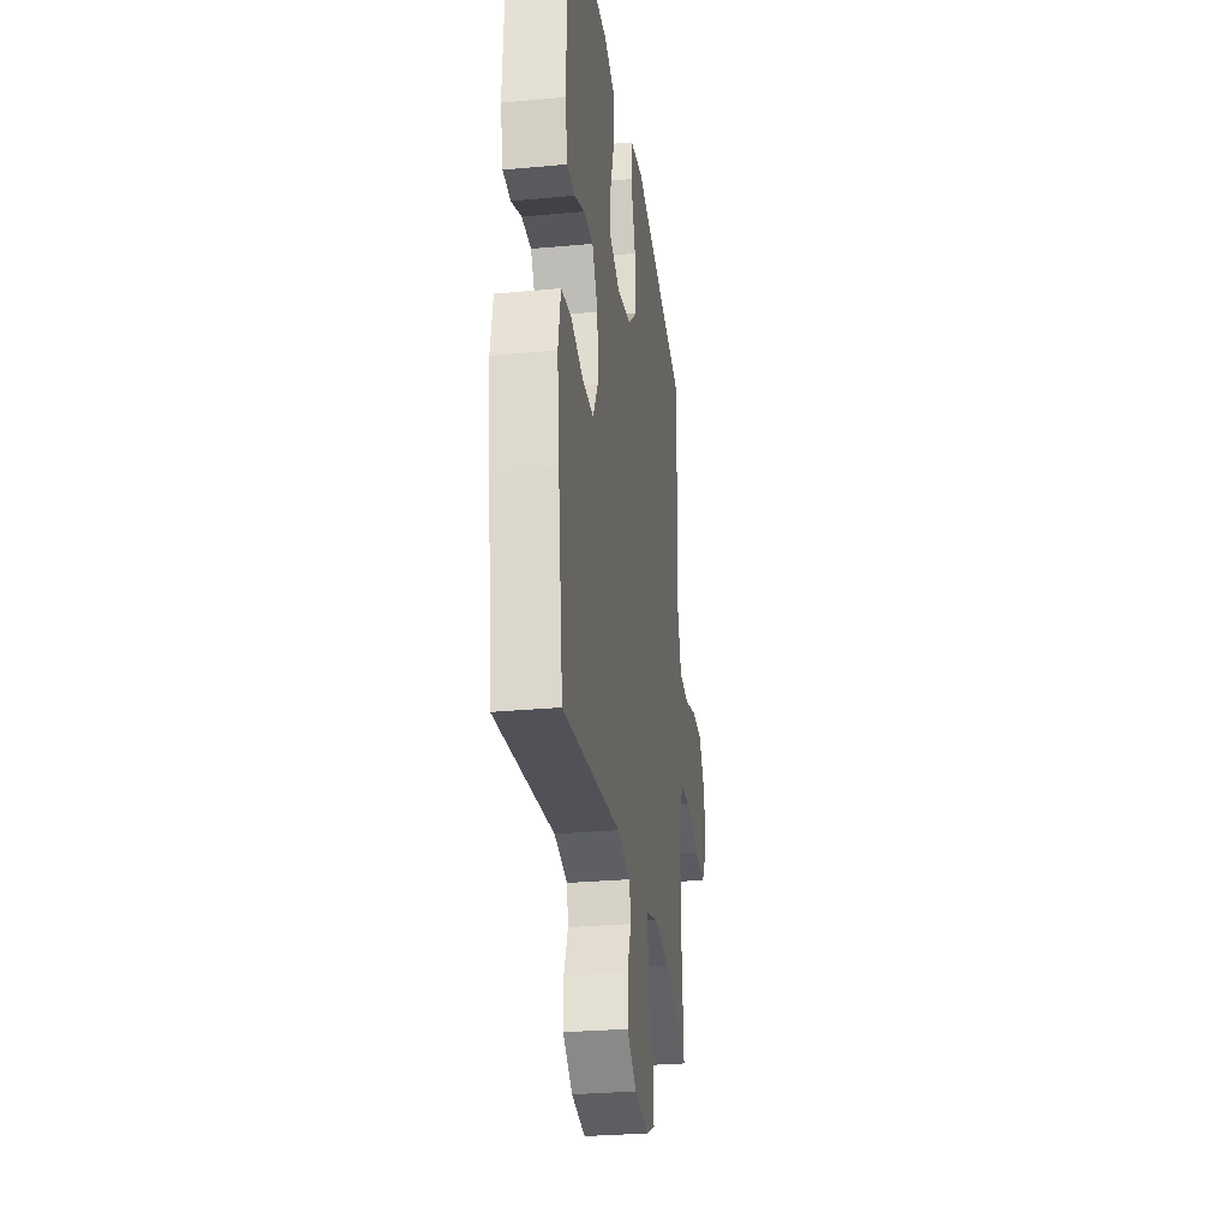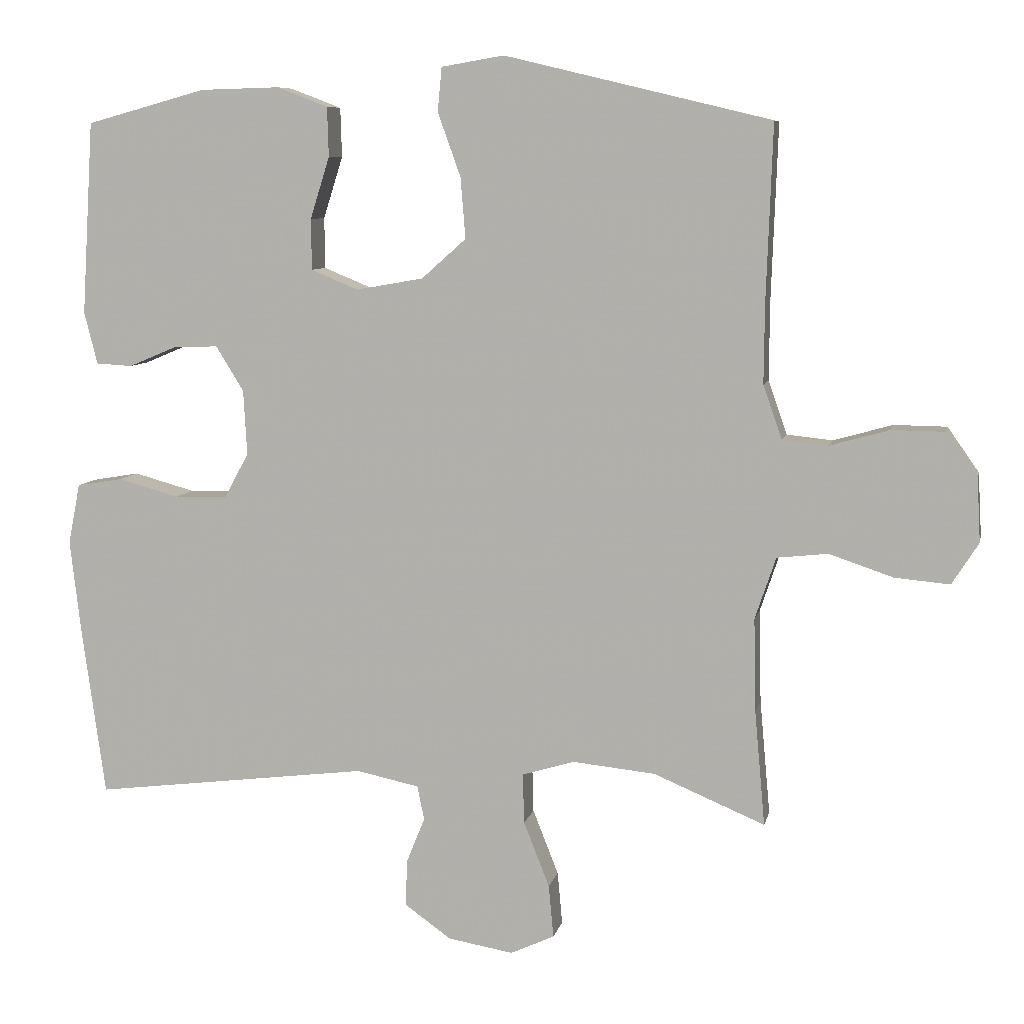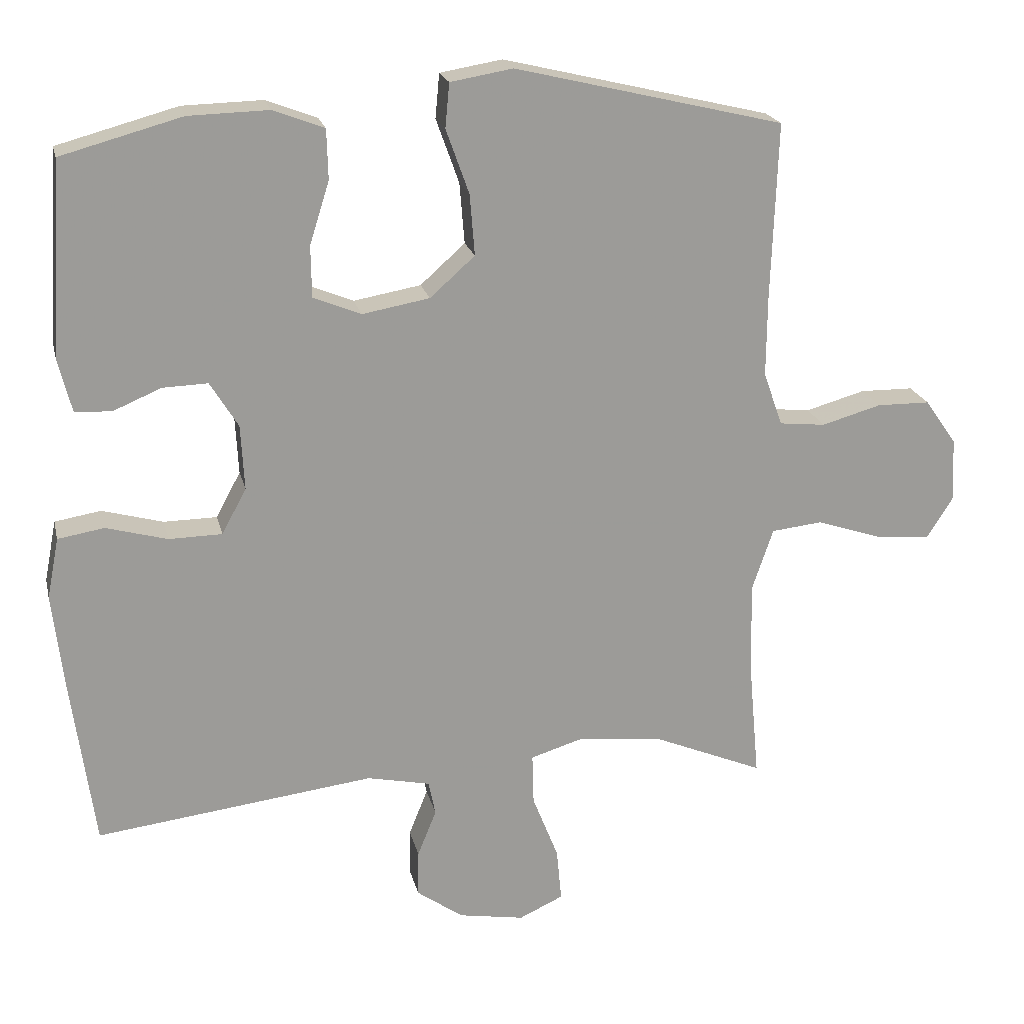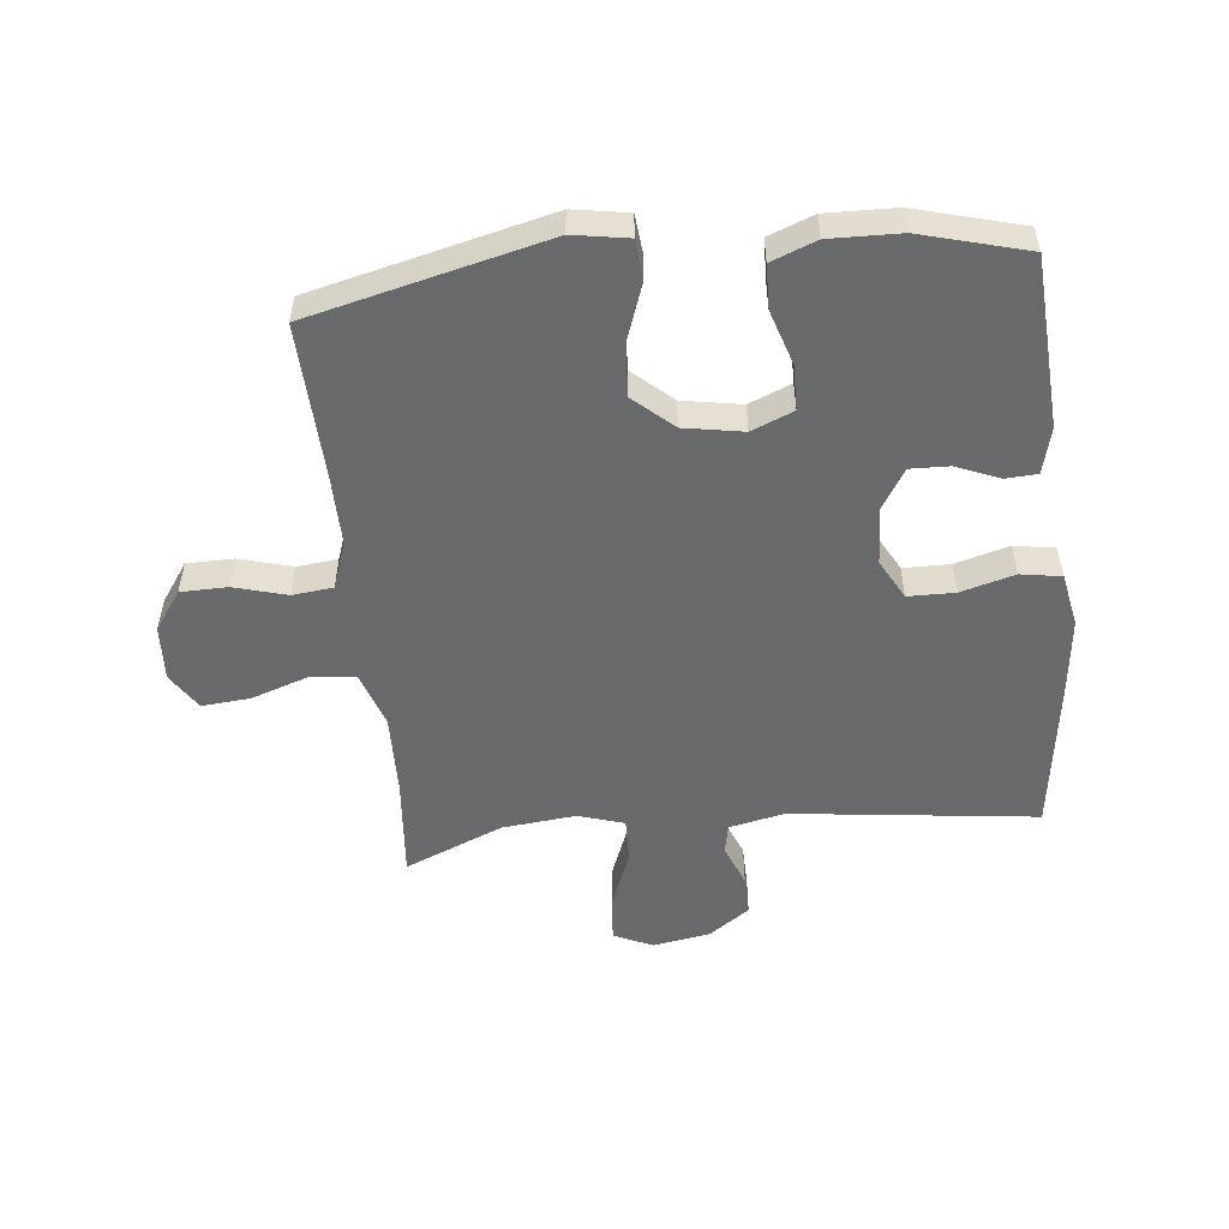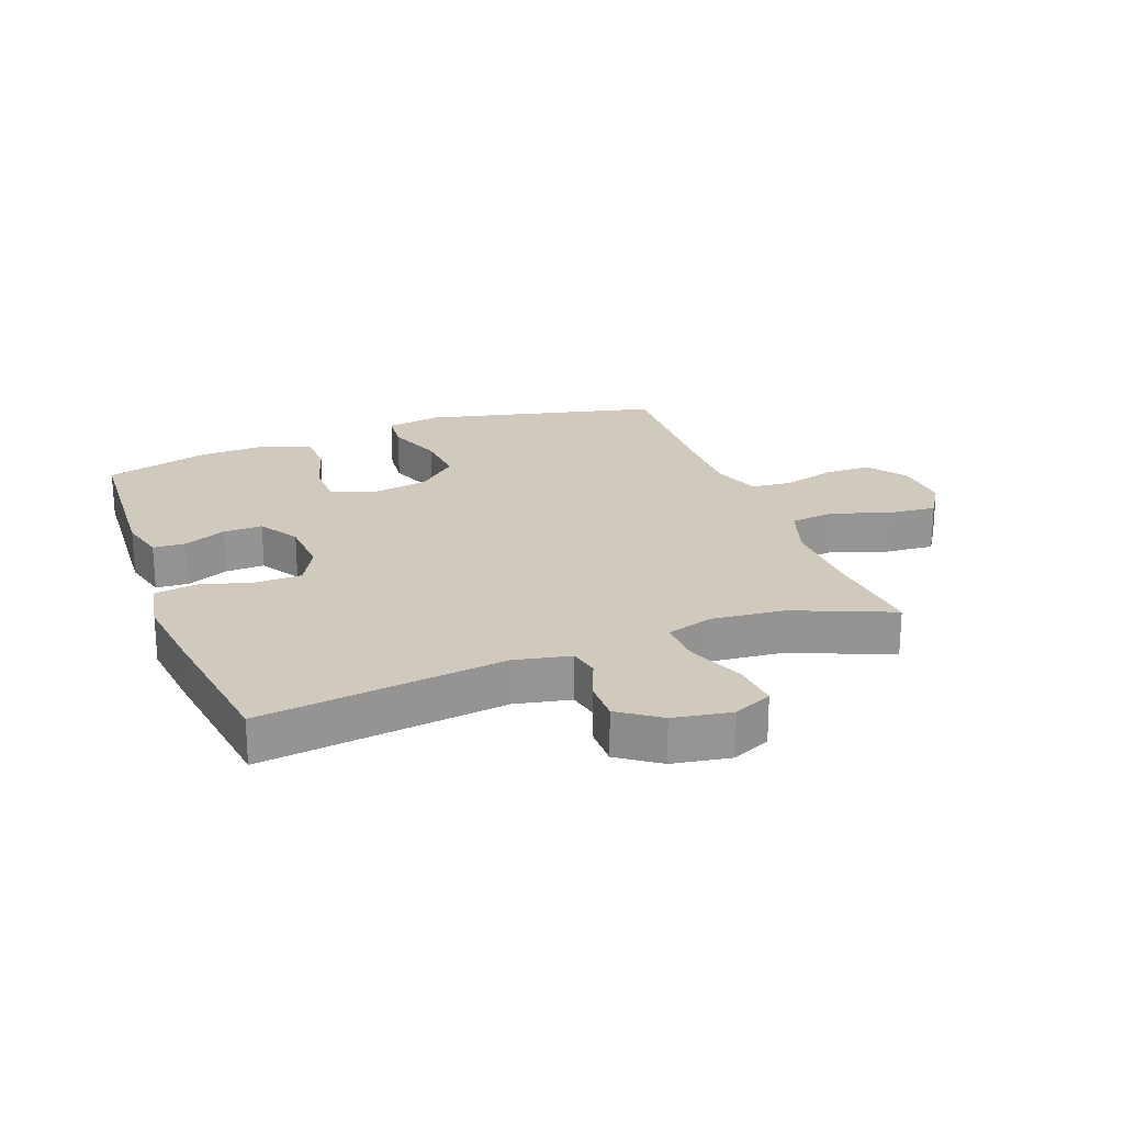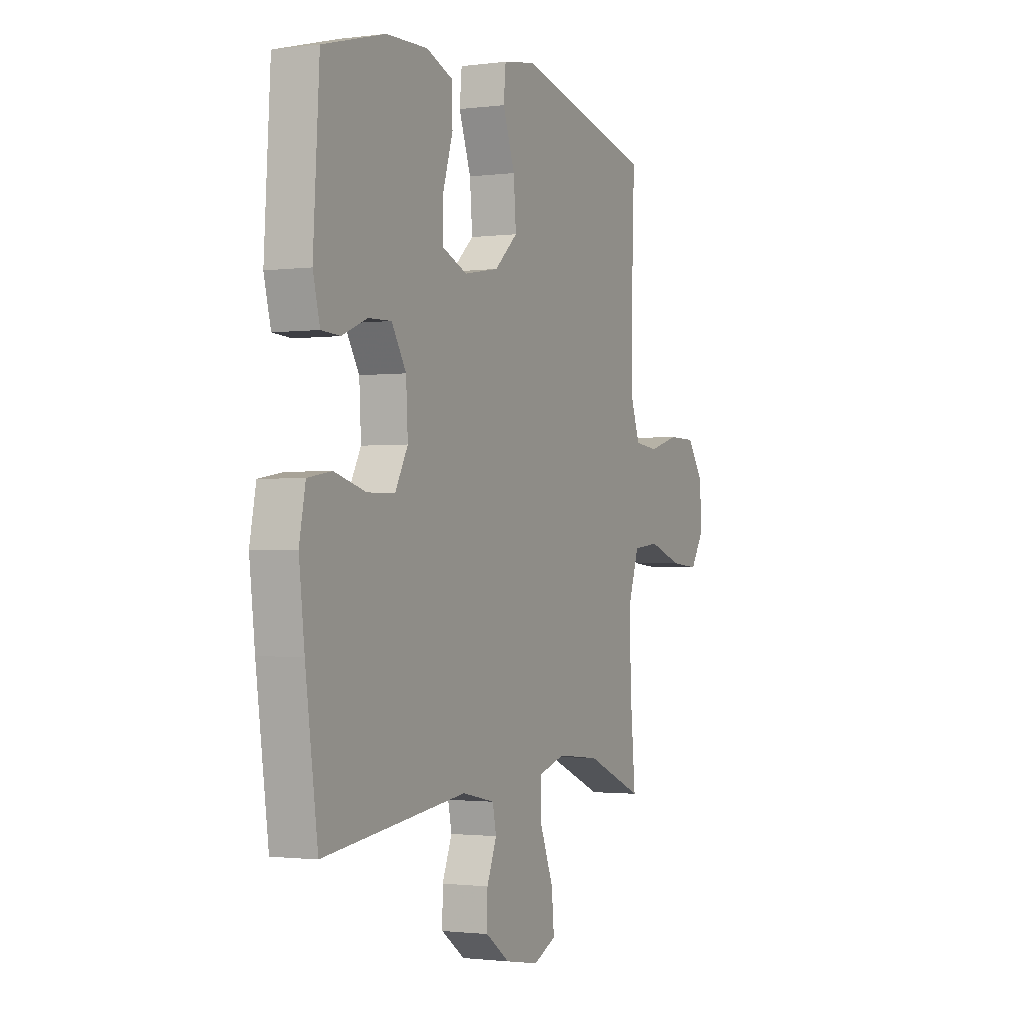
<metadata>
{"format":"obj","ext":"obj","renderer":"f3d","projection":"perspective","resolution":1024,"background":"white","views":[{"elev":-28.5,"azim":97.9,"up":"+Z"},{"elev":7.9,"azim":-168.2,"up":"+Z"},{"elev":20.5,"azim":167.3,"up":"+Z"},{"elev":-52.6,"azim":6.1,"up":"+Y"},{"elev":22.8,"azim":159.3,"up":"+Y"},{"elev":-1.4,"azim":115.5,"up":"+Z"}]}
</metadata>
<code>
v -0.5 0.07 -0.5
v -0.485 0.07 -0.334
v -0.482 0.07 -0.2
v -0.512 0.07 -0.111
v -0.585 0.07 -0.103
v -0.677 0.07 -0.134
v -0.756 0.07 -0.141
v -0.794 0.07 -0.081
v -0.789 0.07 0.009
v -0.744 0.07 0.073
v -0.668 0.07 0.074
v -0.583 0.07 0.05
v -0.517 0.07 0.057
v -0.49 0.07 0.134
v -0.491 0.07 0.25
v -0.5 0.07 0.5
v -0.117 0.07 0.592
v -0.028 0.07 0.577
v -0.022 0.07 0.514
v -0.055 0.07 0.422
v -0.062 0.07 0.335
v 0.002 0.07 0.278
v 0.098 0.07 0.261
v 0.166 0.07 0.289
v 0.167 0.07 0.362
v 0.139 0.07 0.451
v 0.141 0.07 0.522
v 0.214 0.07 0.55
v 0.328 0.07 0.547
v 0.5 0.07 0.5
v 0.517 0.07 0.223
v 0.498 0.07 0.148
v 0.446 0.07 0.145
v 0.377 0.07 0.174
v 0.313 0.07 0.176
v 0.273 0.07 0.111
v 0.268 0.07 0.018
v 0.303 0.07 -0.047
v 0.379 0.07 -0.048
v 0.466 0.07 -0.024
v 0.532 0.07 -0.035
v 0.549 0.07 -0.122
v 0.534 0.07 -0.252
v 0.5 0.07 -0.5
v 0.103 0.07 -0.451
v 0.013 0.07 -0.47
v 0.003 0.07 -0.519
v 0.03 0.07 -0.586
v 0.031 0.07 -0.652
v -0.035 0.07 -0.699
v -0.129 0.07 -0.715
v -0.192 0.07 -0.686
v -0.185 0.07 -0.61
v -0.148 0.07 -0.516
v -0.146 0.07 -0.444
v -0.221 0.07 -0.421
v -0.34 0.07 -0.433
v -0.5 0 -0.5
v -0.485 0 -0.334
v -0.482 0 -0.2
v -0.512 0 -0.111
v -0.585 0 -0.103
v -0.677 0 -0.134
v -0.756 0 -0.141
v -0.794 0 -0.081
v -0.789 0 0.009
v -0.744 0 0.073
v -0.668 0 0.074
v -0.583 0 0.05
v -0.517 0 0.057
v -0.49 0 0.134
v -0.491 0 0.25
v -0.5 0 0.5
v -0.117 0 0.592
v -0.028 0 0.577
v -0.022 0 0.514
v -0.055 0 0.422
v -0.062 0 0.335
v 0.002 0 0.278
v 0.098 0 0.261
v 0.166 0 0.289
v 0.167 0 0.362
v 0.139 0 0.451
v 0.141 0 0.522
v 0.214 0 0.55
v 0.328 0 0.547
v 0.5 0 0.5
v 0.517 0 0.223
v 0.498 0 0.148
v 0.446 0 0.145
v 0.377 0 0.174
v 0.313 0 0.176
v 0.273 0 0.111
v 0.268 0 0.018
v 0.303 0 -0.047
v 0.379 0 -0.048
v 0.466 0 -0.024
v 0.532 0 -0.035
v 0.549 0 -0.122
v 0.534 0 -0.252
v 0.5 0 -0.5
v 0.103 0 -0.451
v 0.013 0 -0.47
v 0.003 0 -0.519
v 0.03 0 -0.586
v 0.031 0 -0.652
v -0.035 0 -0.699
v -0.129 0 -0.715
v -0.192 0 -0.686
v -0.185 0 -0.61
v -0.148 0 -0.516
v -0.146 0 -0.444
v -0.221 0 -0.421
v -0.34 0 -0.433
f 52 53 54
f 51 52 54
f 50 51 54
f 49 50 54
f 48 49 54
f 47 48 54
f 46 47 54 55
f 45 46 55 56
f 43 44 45
f 42 43 45
f 41 42 45
f 40 41 45
f 39 40 45
f 38 39 45 56
f 32 33 34
f 31 32 34
f 30 31 34
f 29 30 34
f 28 29 34
f 27 28 34
f 26 27 34
f 25 26 34
f 24 25 34 35
f 23 24 35 36
f 18 19 20
f 17 18 20
f 16 17 20
f 15 16 20
f 14 15 20 21
f 13 14 21 22
f 10 11 12
f 9 10 12
f 8 9 12
f 7 8 12
f 6 7 12
f 5 6 12
f 4 5 12 13
f 23 36 37
f 22 23 37
f 13 22 37
f 4 13 37
f 3 4 37
f 38 56 57
f 37 38 57
f 3 37 57
f 2 3 57
f 1 2 57
f 111 110 109
f 111 109 108
f 111 108 107
f 111 107 106
f 111 106 105
f 111 105 104
f 112 111 104 103
f 113 112 103 102
f 102 101 100
f 102 100 99
f 102 99 98
f 102 98 97
f 102 97 96
f 113 102 96 95
f 91 90 89
f 91 89 88
f 91 88 87
f 91 87 86
f 91 86 85
f 91 85 84
f 91 84 83
f 91 83 82
f 92 91 82 81
f 93 92 81 80
f 77 76 75
f 77 75 74
f 77 74 73
f 77 73 72
f 78 77 72 71
f 79 78 71 70
f 69 68 67
f 69 67 66
f 69 66 65
f 69 65 64
f 69 64 63
f 69 63 62
f 70 69 62 61
f 94 93 80
f 94 80 79
f 94 79 70
f 94 70 61
f 94 61 60
f 114 113 95
f 114 95 94
f 114 94 60
f 114 60 59
f 114 59 58
f 1 58 59 2
f 2 59 60 3
f 3 60 61 4
f 4 61 62 5
f 5 62 63 6
f 6 63 64 7
f 7 64 65 8
f 8 65 66 9
f 9 66 67 10
f 10 67 68 11
f 11 68 69 12
f 12 69 70 13
f 13 70 71 14
f 14 71 72 15
f 15 72 73 16
f 16 73 74 17
f 17 74 75 18
f 18 75 76 19
f 19 76 77 20
f 20 77 78 21
f 21 78 79 22
f 22 79 80 23
f 23 80 81 24
f 24 81 82 25
f 25 82 83 26
f 26 83 84 27
f 27 84 85 28
f 28 85 86 29
f 29 86 87 30
f 30 87 88 31
f 31 88 89 32
f 32 89 90 33
f 33 90 91 34
f 34 91 92 35
f 35 92 93 36
f 36 93 94 37
f 37 94 95 38
f 38 95 96 39
f 39 96 97 40
f 40 97 98 41
f 41 98 99 42
f 42 99 100 43
f 43 100 101 44
f 44 101 102 45
f 45 102 103 46
f 46 103 104 47
f 47 104 105 48
f 48 105 106 49
f 49 106 107 50
f 50 107 108 51
f 51 108 109 52
f 52 109 110 53
f 53 110 111 54
f 54 111 112 55
f 55 112 113 56
f 56 113 114 57
f 57 114 58 1

</code>
